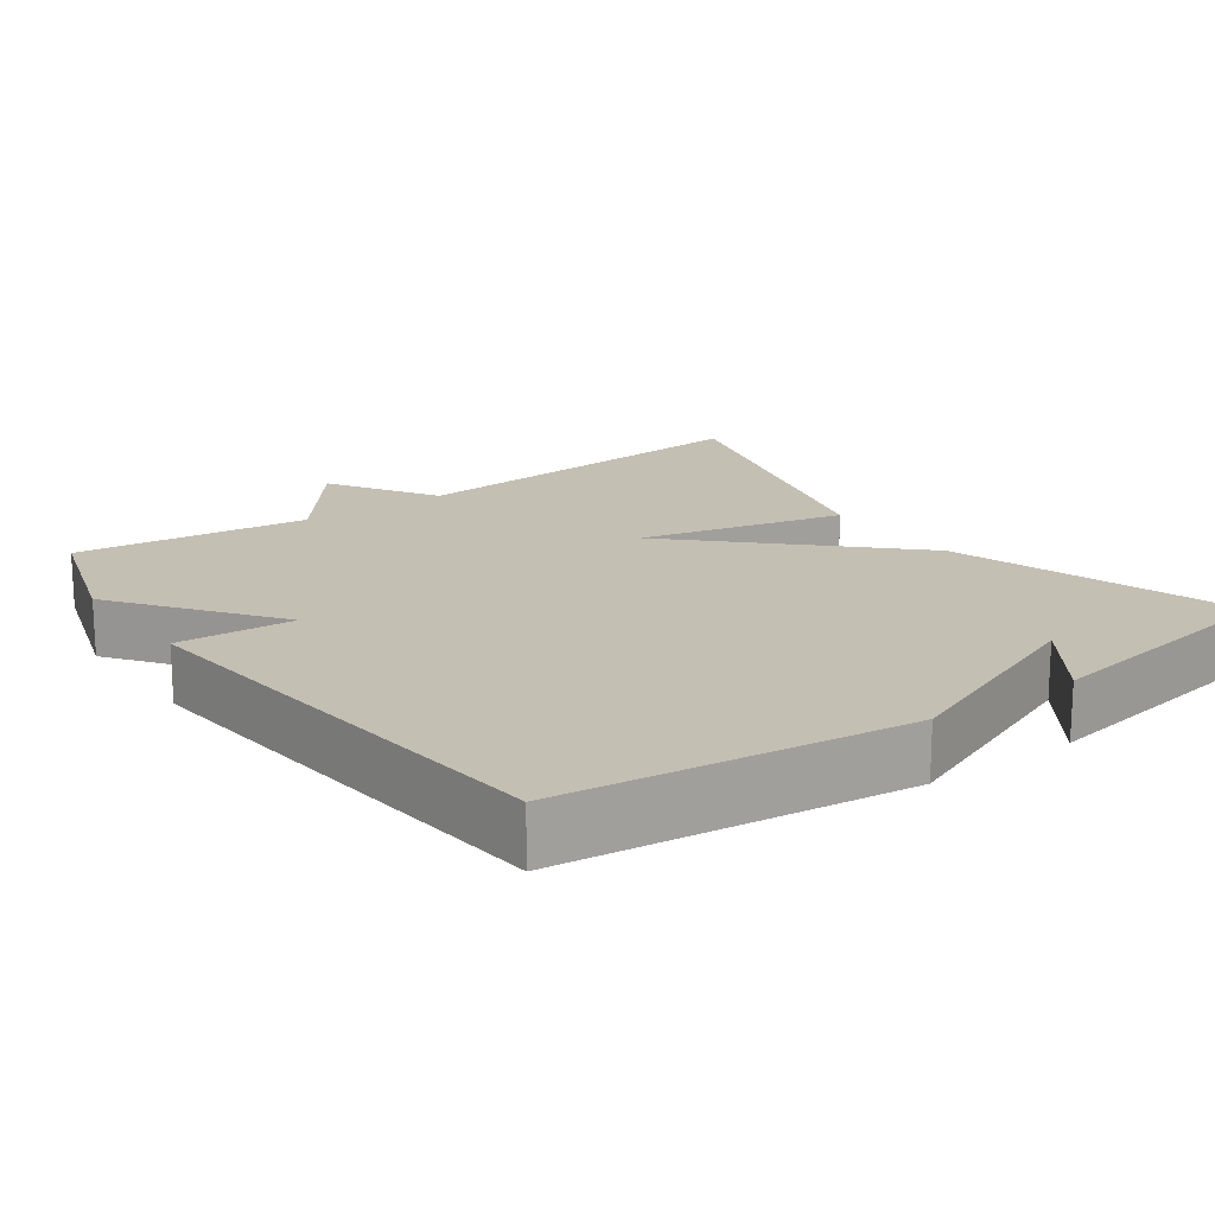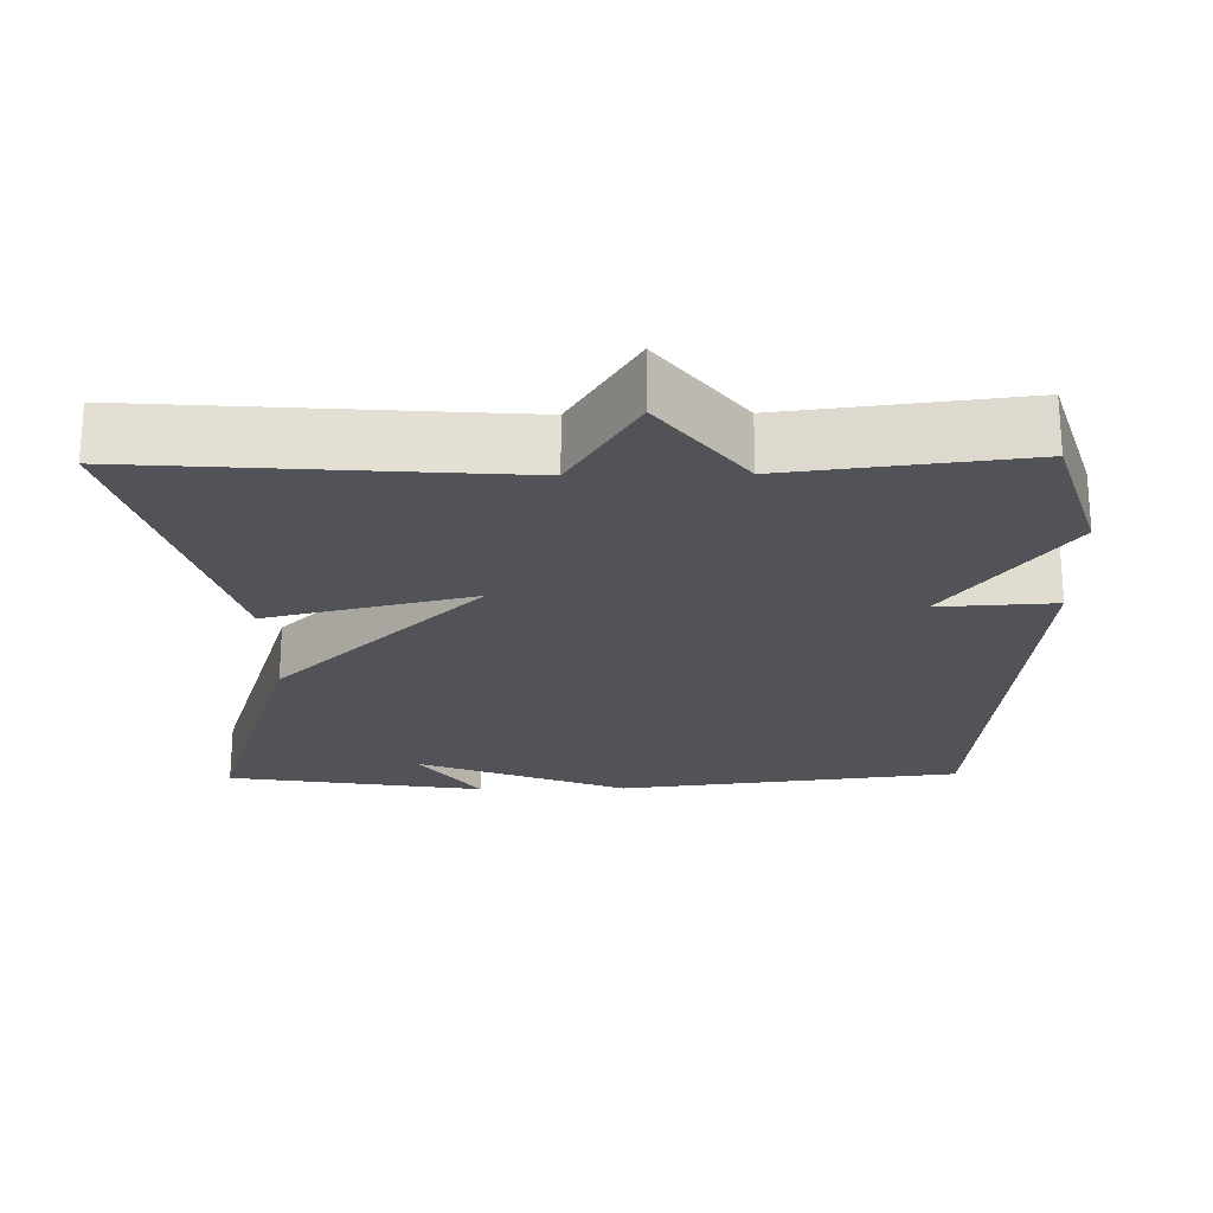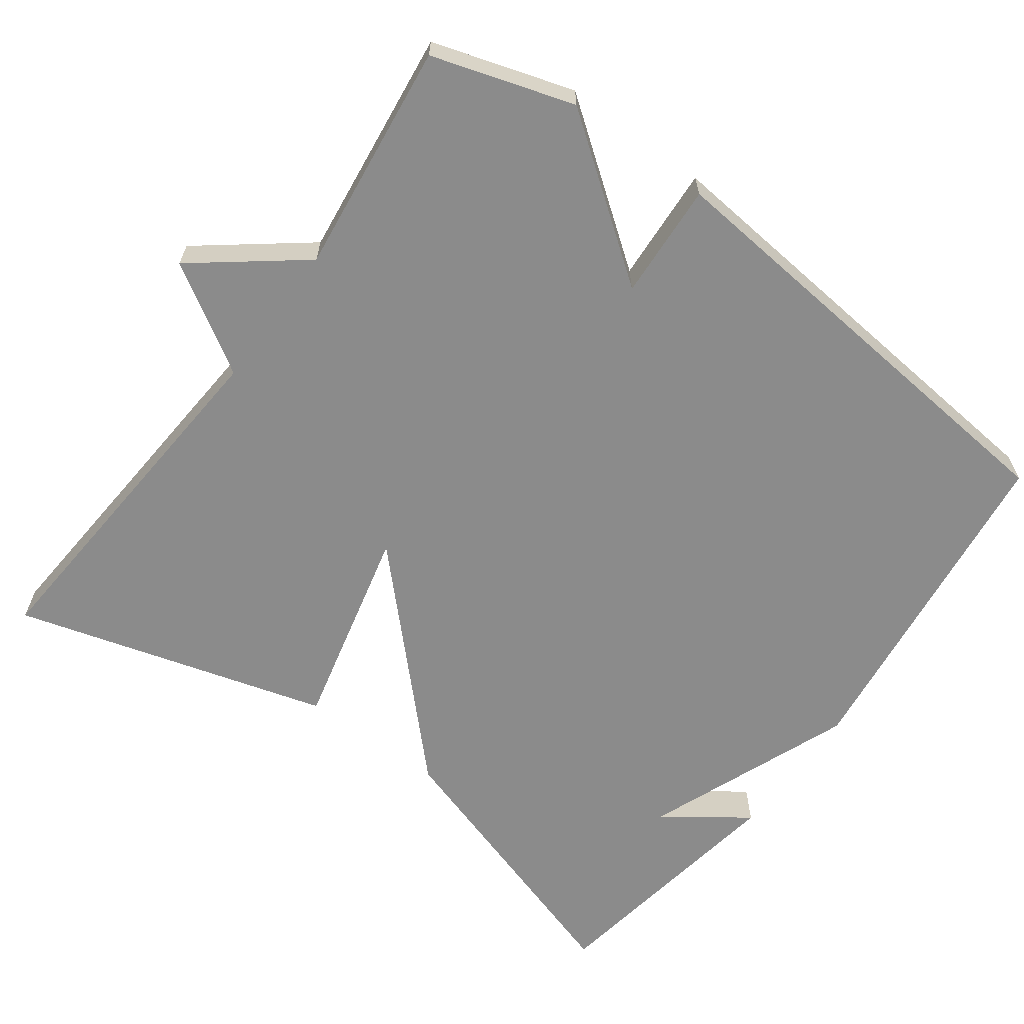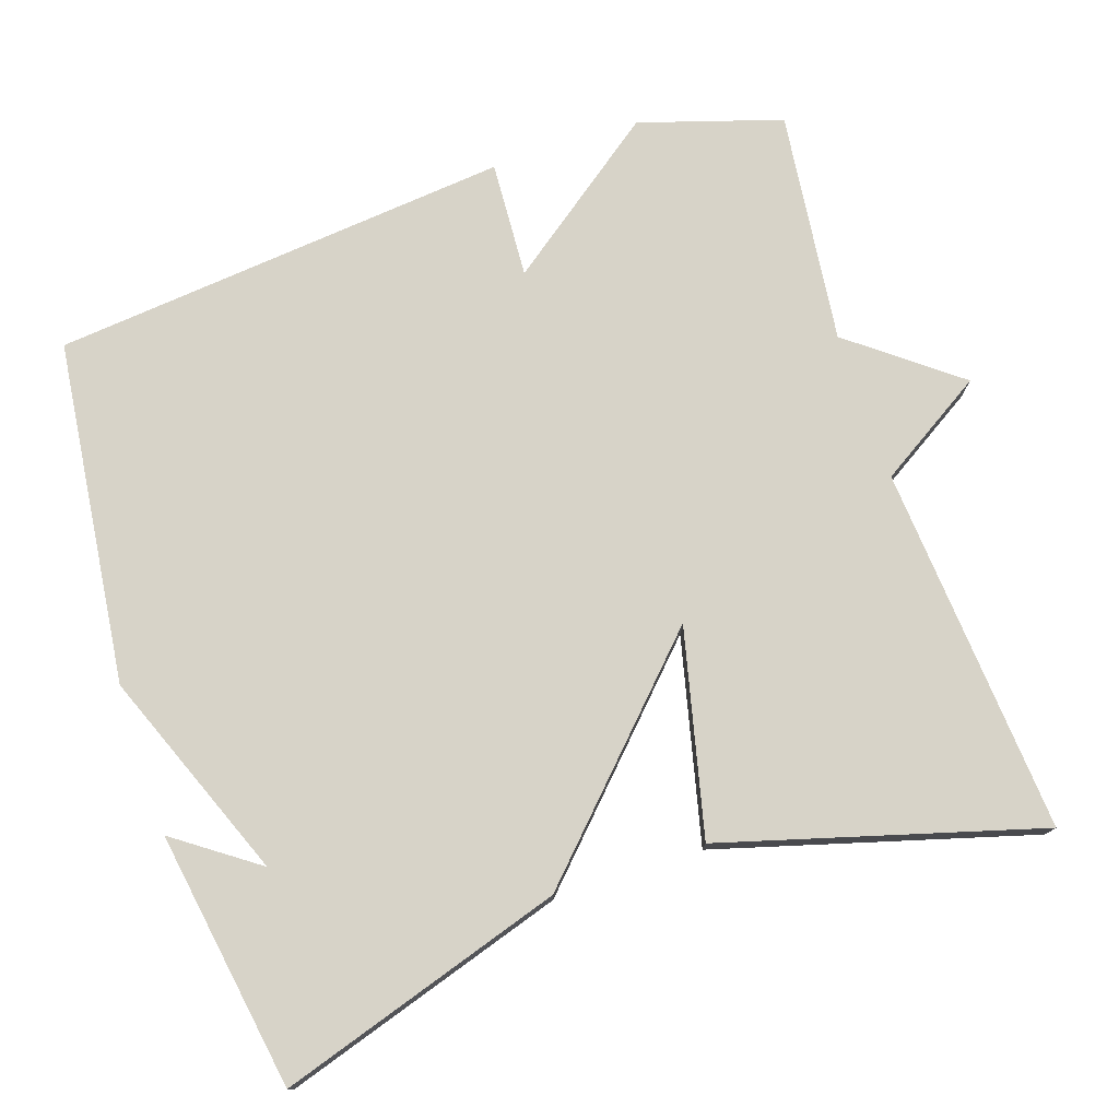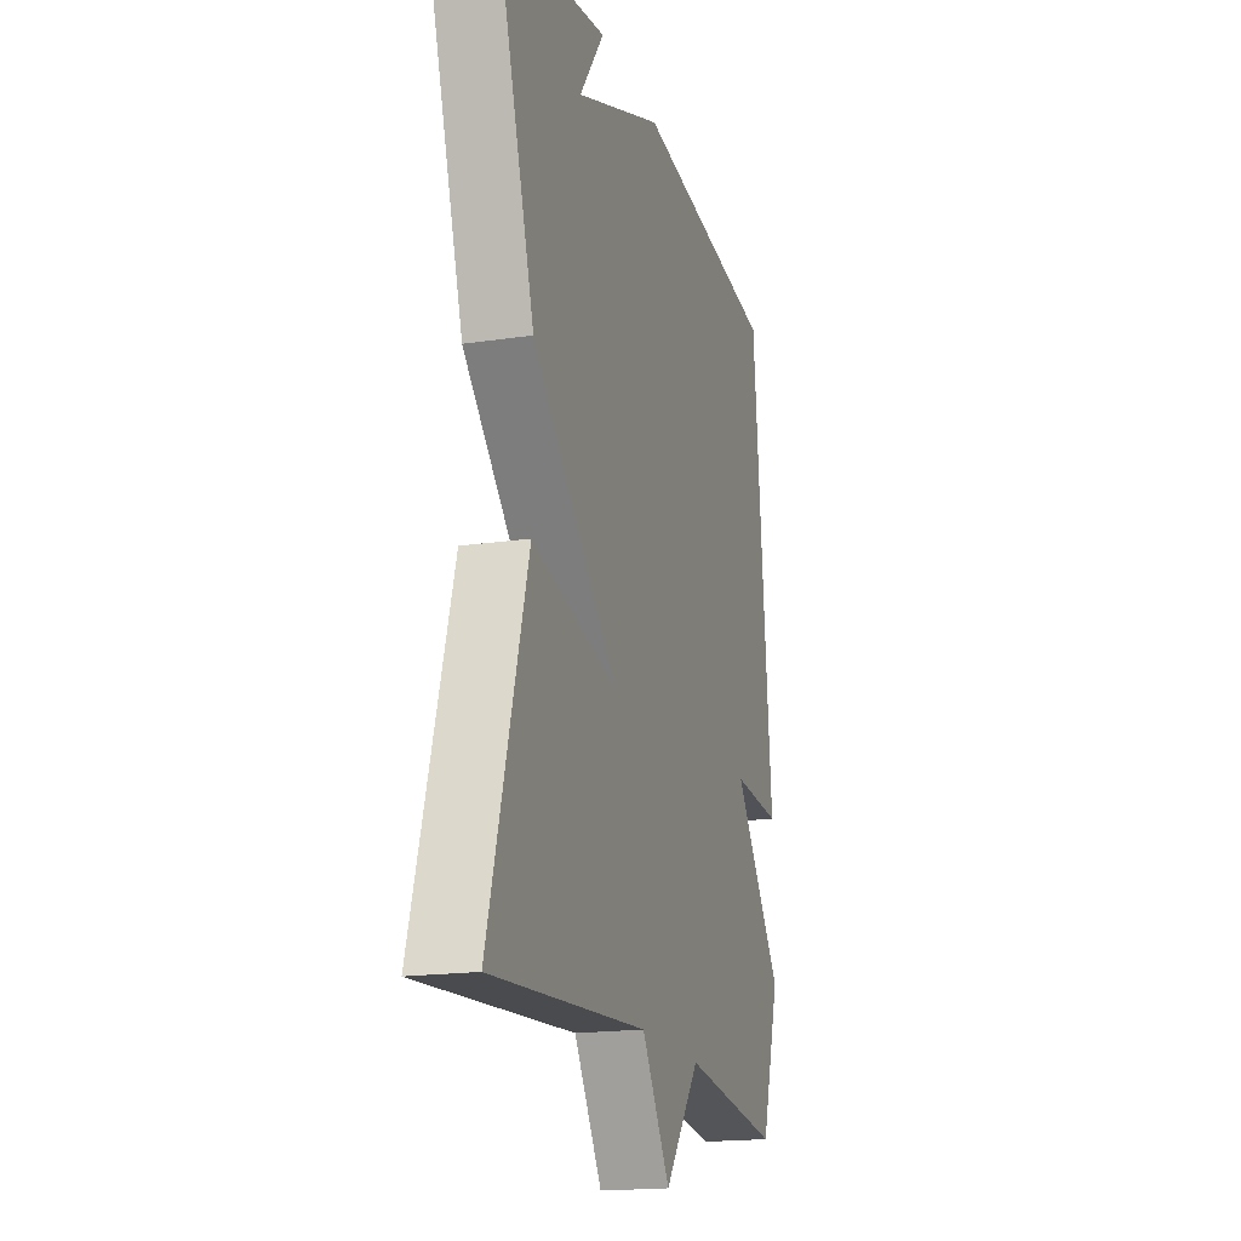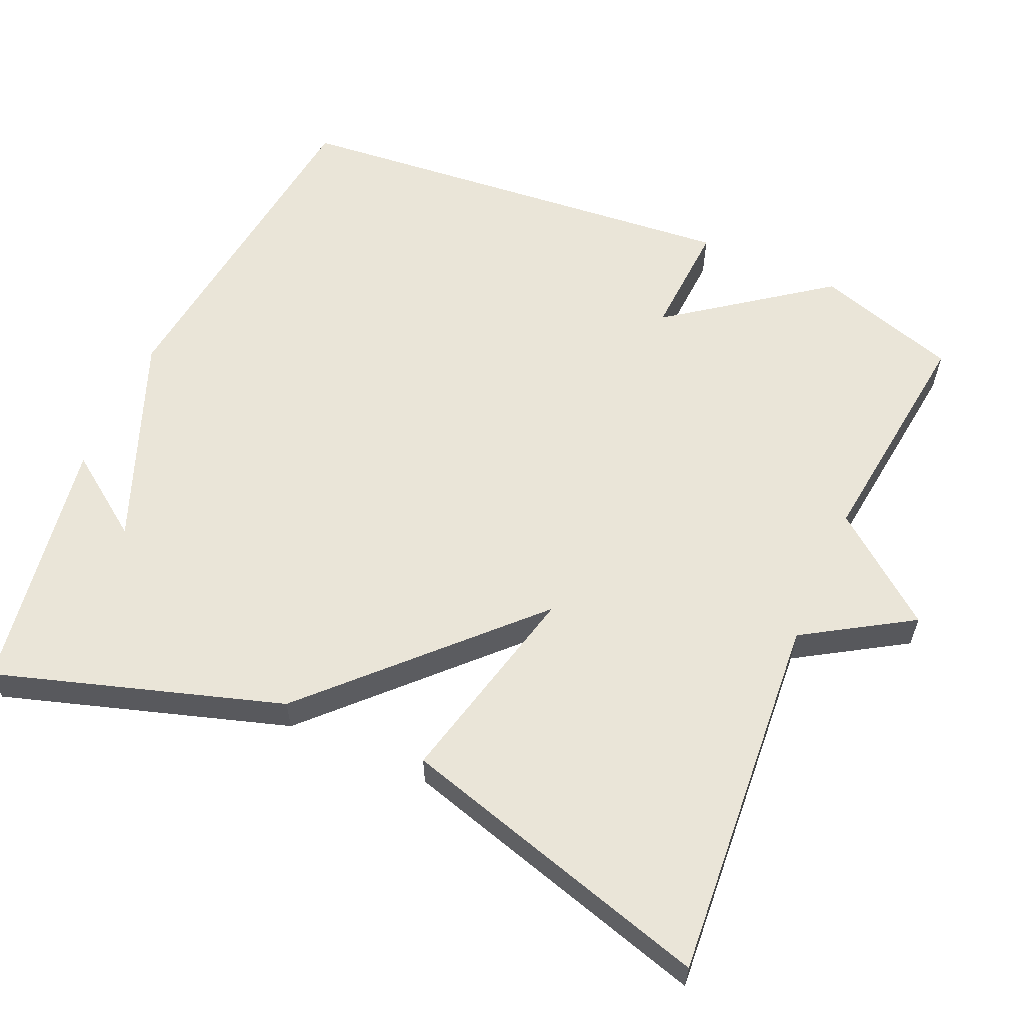
<metadata>
{"format":"obj","ext":"obj","renderer":"f3d","projection":"perspective","resolution":1024,"background":"white","views":[{"elev":17.7,"azim":-35.7,"up":"+Y"},{"elev":-22.5,"azim":-179.0,"up":"+Y"},{"elev":-63.9,"azim":-126.2,"up":"+Y"},{"elev":76.5,"azim":71.5,"up":"+Y"},{"elev":-18.2,"azim":106.2,"up":"+Z"},{"elev":59.6,"azim":113.9,"up":"+Y"}]}
</metadata>
<code>
v -0.5 0.07 0.5
v -0.043 0.07 0.555
v 0.235 0.07 0.445
v 0.157 0.07 0.555
v 0.5 0.07 0.5
v 0.38 0.07 0.12
v 0.107 0.07 -0.145
v 0.38 0.07 -0.08
v 0.5 0.07 -0.5
v 0.01 0.07 -0.463
v -0.079 0.07 -0.606
v -0.19 0.07 -0.463
v -0.5 0.07 -0.5
v -0.559 0.07 -0.311
v -0.404 0.07 -0.102
v -0.559 0.07 -0.111
v -0.5 0 0.5
v -0.043 0 0.555
v 0.235 0 0.445
v 0.157 0 0.555
v 0.5 0 0.5
v 0.38 0 0.12
v 0.107 0 -0.145
v 0.38 0 -0.08
v 0.5 0 -0.5
v 0.01 0 -0.463
v -0.079 0 -0.606
v -0.19 0 -0.463
v -0.5 0 -0.5
v -0.559 0 -0.311
v -0.404 0 -0.102
v -0.559 0 -0.111
f 1 2 3
f 16 1 3
f 15 16 3
f 14 15 3
f 13 14 3
f 12 13 3
f 10 11 12 3
f 7 8 9 10
f 7 10 3
f 6 7 3
f 5 6 3
f 3 4 5
f 19 18 17
f 19 17 32
f 19 32 31
f 19 31 30
f 19 30 29
f 19 29 28
f 19 28 27 26
f 26 25 24 23
f 19 26 23
f 19 23 22
f 19 22 21
f 21 20 19
f 1 17 18 2
f 2 18 19 3
f 3 19 20 4
f 4 20 21 5
f 5 21 22 6
f 6 22 23 7
f 7 23 24 8
f 8 24 25 9
f 9 25 26 10
f 10 26 27 11
f 11 27 28 12
f 12 28 29 13
f 13 29 30 14
f 14 30 31 15
f 15 31 32 16
f 16 32 17 1

</code>
